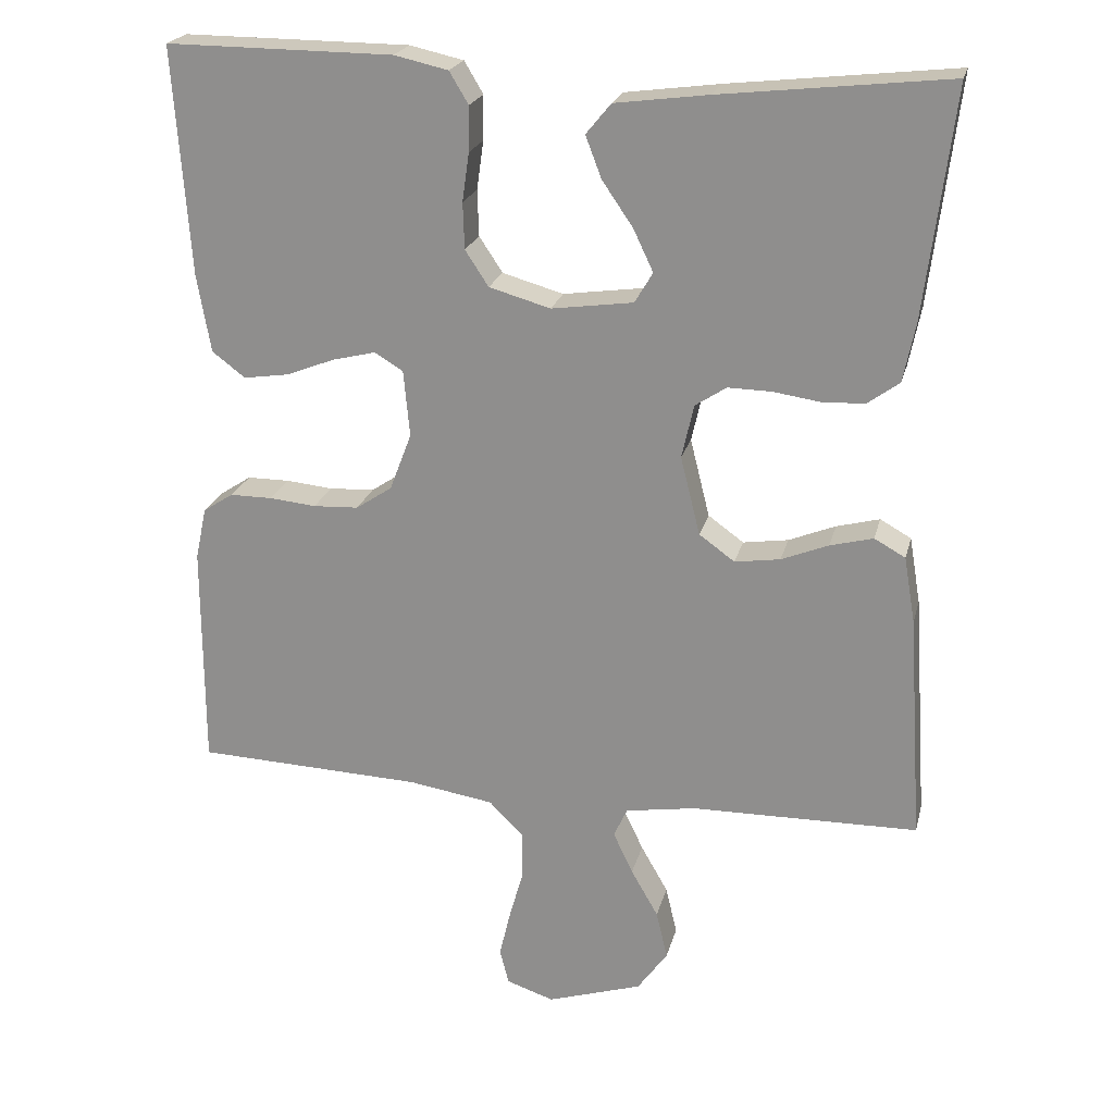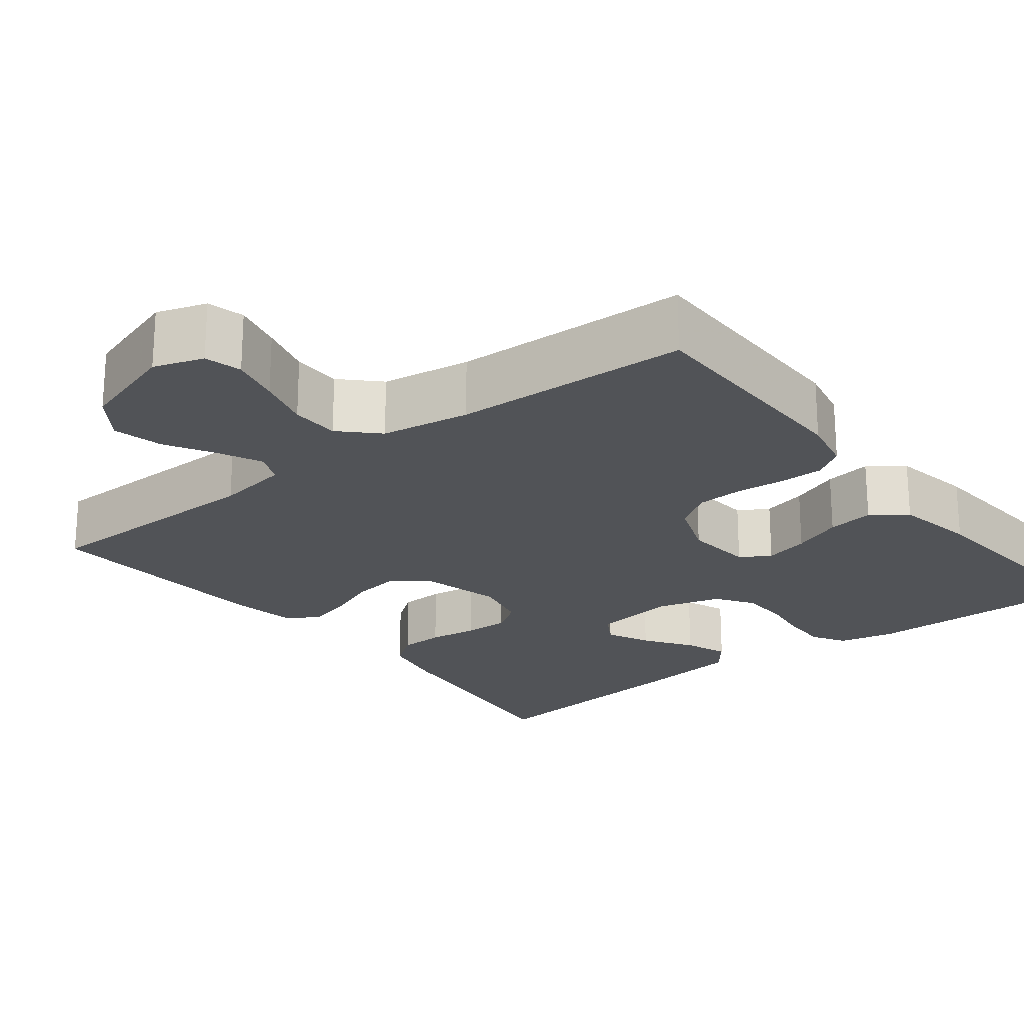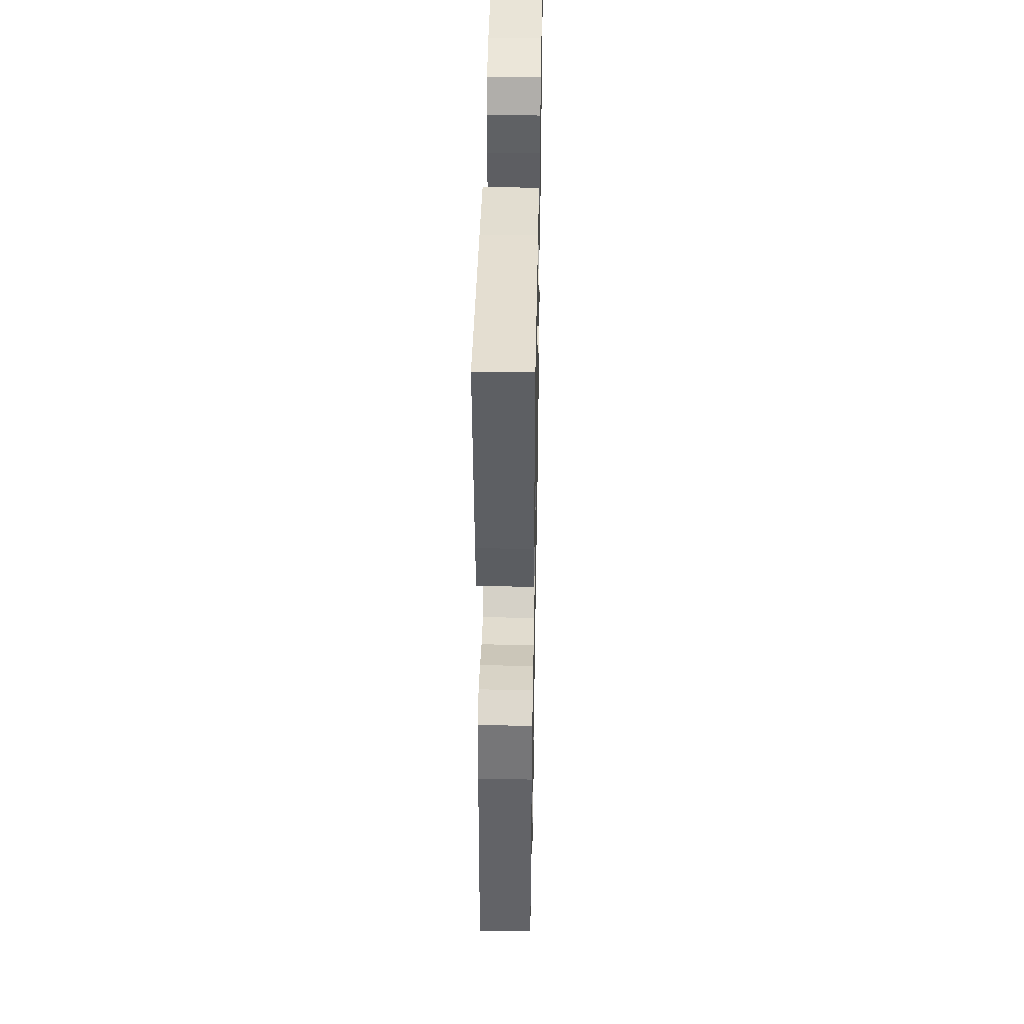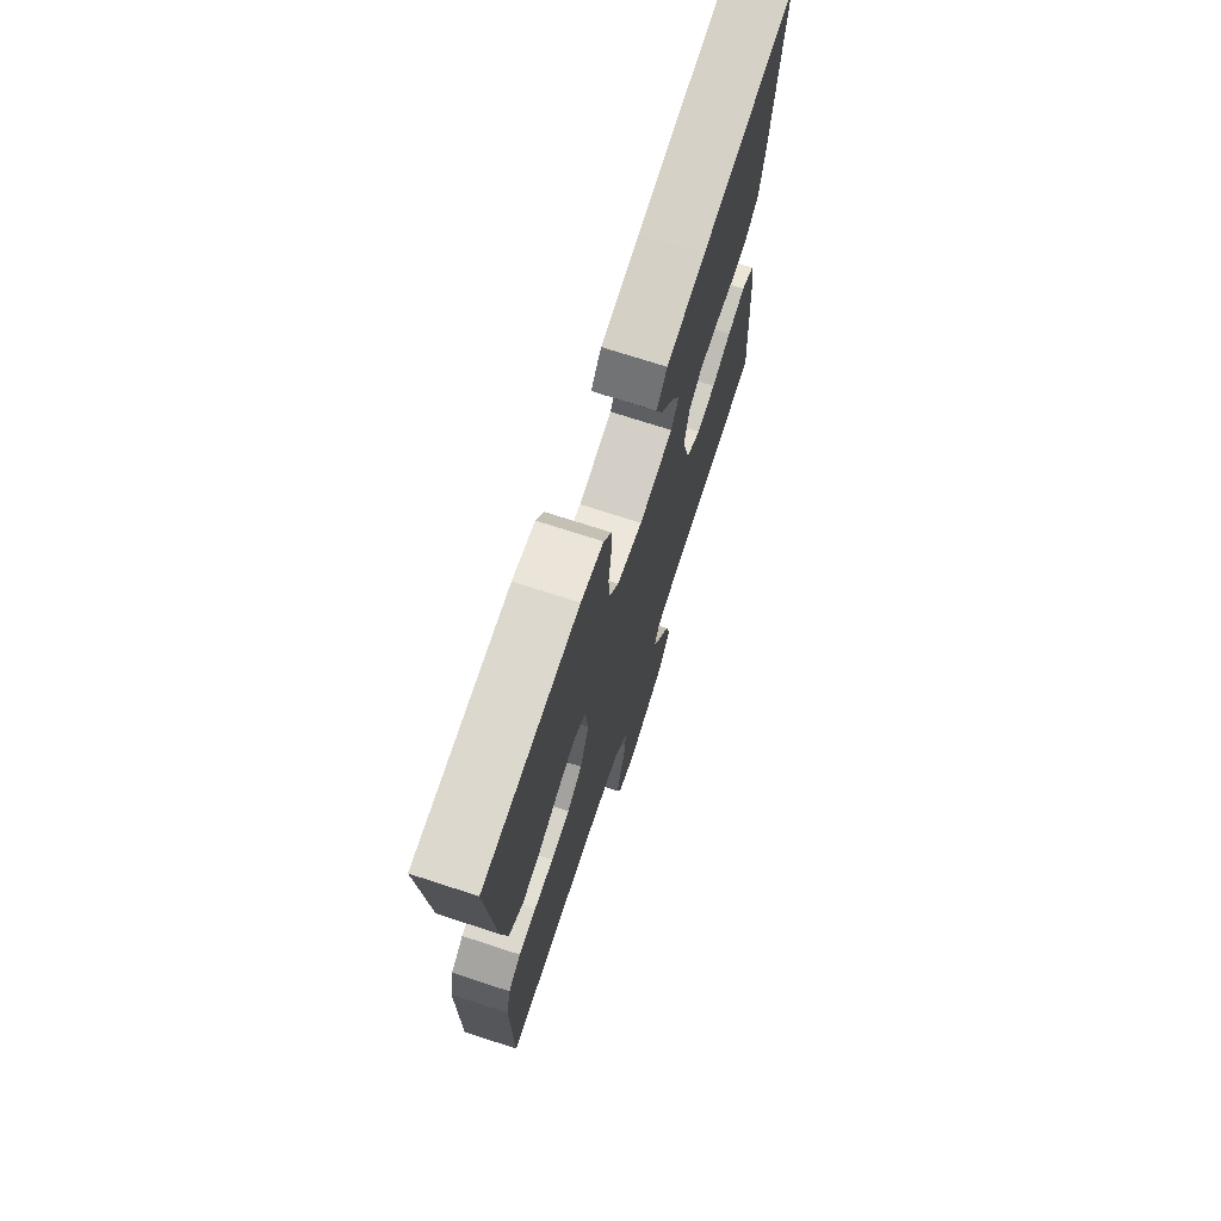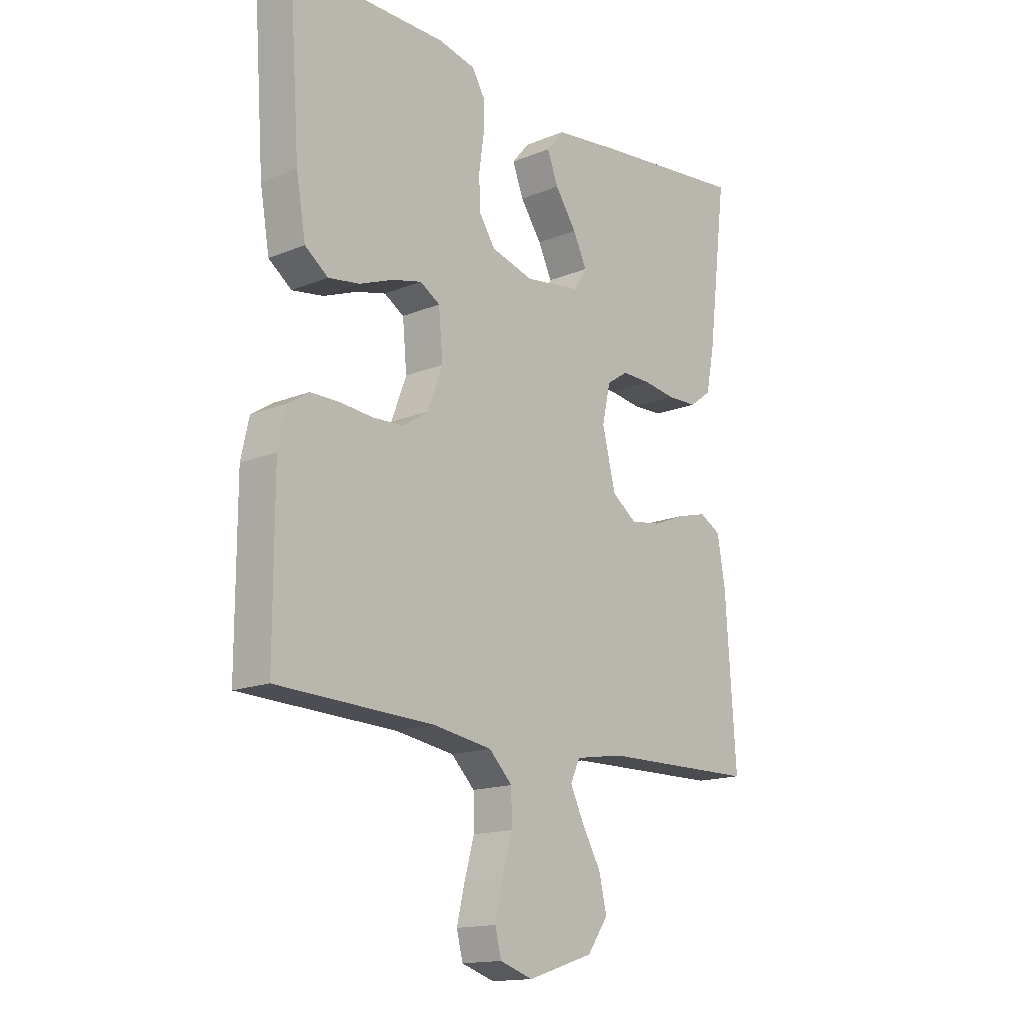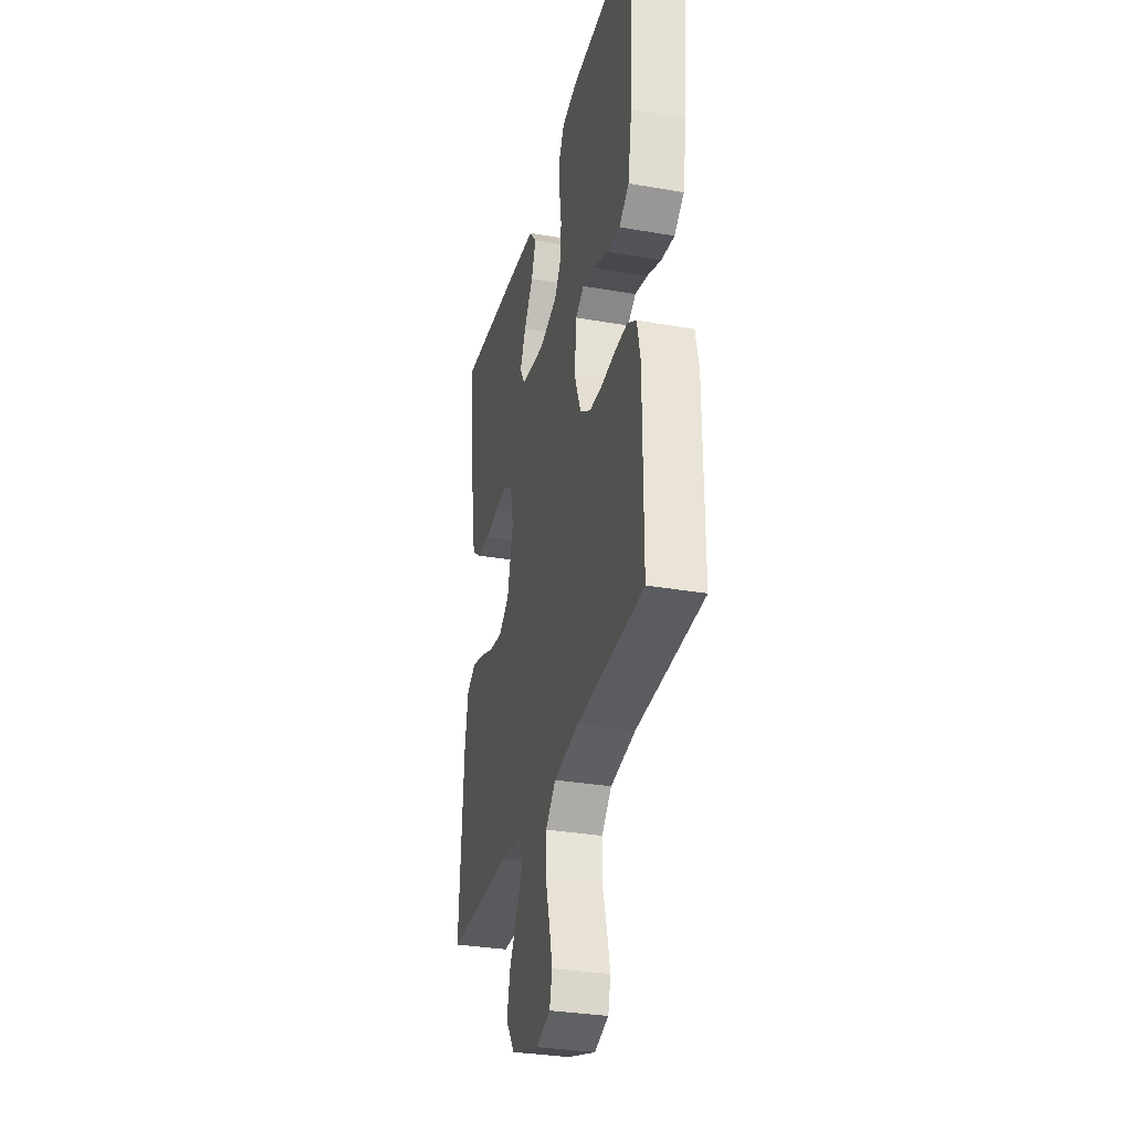
<metadata>
{"format":"obj","ext":"obj","renderer":"f3d","projection":"perspective","resolution":1024,"background":"white","views":[{"elev":22.0,"azim":13.4,"up":"+Z"},{"elev":-22.2,"azim":-141.9,"up":"+Y"},{"elev":42.7,"azim":91.1,"up":"+Z"},{"elev":72.6,"azim":-72.0,"up":"+Z"},{"elev":-15.5,"azim":-49.2,"up":"+Z"},{"elev":-31.9,"azim":-103.8,"up":"+Z"}]}
</metadata>
<code>
v -0.5 0.07 -0.5
v -0.5 0.07 -0.2
v -0.485 0.07 -0.131
v -0.445 0.07 -0.105
v -0.389 0.07 -0.105
v -0.327 0.07 -0.111
v -0.267 0.07 -0.108
v -0.219 0.07 -0.076
v -0.19 0.07 0
v -0.198 0.07 0.088
v -0.236 0.07 0.111
v -0.293 0.07 0.097
v -0.357 0.07 0.072
v -0.417 0.07 0.063
v -0.461 0.07 0.096
v -0.479 0.07 0.2
v -0.5 0.07 0.5
v -0.2 0.07 0.498
v -0.129 0.07 0.482
v -0.104 0.07 0.44
v -0.105 0.07 0.381
v -0.114 0.07 0.317
v -0.112 0.07 0.256
v -0.081 0.07 0.209
v 0 0.07 0.186
v 0.108 0.07 0.201
v 0.132 0.07 0.241
v 0.106 0.07 0.296
v 0.065 0.07 0.356
v 0.044 0.07 0.411
v 0.077 0.07 0.451
v 0.2 0.07 0.467
v 0.5 0.07 0.5
v 0.463 0.07 0.2
v 0.447 0.07 0.121
v 0.405 0.07 0.09
v 0.348 0.07 0.088
v 0.286 0.07 0.097
v 0.229 0.07 0.098
v 0.188 0.07 0.071
v 0.172 0.07 0
v 0.198 0.07 -0.104
v 0.245 0.07 -0.138
v 0.305 0.07 -0.129
v 0.367 0.07 -0.104
v 0.424 0.07 -0.089
v 0.465 0.07 -0.112
v 0.48 0.07 -0.2
v 0.5 0.07 -0.5
v 0.2 0.07 -0.504
v 0.107 0.07 -0.519
v 0.089 0.07 -0.558
v 0.115 0.07 -0.613
v 0.151 0.07 -0.676
v 0.166 0.07 -0.74
v 0.126 0.07 -0.796
v 0 0.07 -0.836
v -0.063 0.07 -0.815
v -0.075 0.07 -0.768
v -0.06 0.07 -0.705
v -0.041 0.07 -0.637
v -0.042 0.07 -0.575
v -0.087 0.07 -0.53
v -0.2 0.07 -0.512
v -0.5 0 -0.5
v -0.5 0 -0.2
v -0.485 0 -0.131
v -0.445 0 -0.105
v -0.389 0 -0.105
v -0.327 0 -0.111
v -0.267 0 -0.108
v -0.219 0 -0.076
v -0.19 0 0
v -0.198 0 0.088
v -0.236 0 0.111
v -0.293 0 0.097
v -0.357 0 0.072
v -0.417 0 0.063
v -0.461 0 0.096
v -0.479 0 0.2
v -0.5 0 0.5
v -0.2 0 0.498
v -0.129 0 0.482
v -0.104 0 0.44
v -0.105 0 0.381
v -0.114 0 0.317
v -0.112 0 0.256
v -0.081 0 0.209
v 0 0 0.186
v 0.108 0 0.201
v 0.132 0 0.241
v 0.106 0 0.296
v 0.065 0 0.356
v 0.044 0 0.411
v 0.077 0 0.451
v 0.2 0 0.467
v 0.5 0 0.5
v 0.463 0 0.2
v 0.447 0 0.121
v 0.405 0 0.09
v 0.348 0 0.088
v 0.286 0 0.097
v 0.229 0 0.098
v 0.188 0 0.071
v 0.172 0 0
v 0.198 0 -0.104
v 0.245 0 -0.138
v 0.305 0 -0.129
v 0.367 0 -0.104
v 0.424 0 -0.089
v 0.465 0 -0.112
v 0.48 0 -0.2
v 0.5 0 -0.5
v 0.2 0 -0.504
v 0.107 0 -0.519
v 0.089 0 -0.558
v 0.115 0 -0.613
v 0.151 0 -0.676
v 0.166 0 -0.74
v 0.126 0 -0.796
v 0 0 -0.836
v -0.063 0 -0.815
v -0.075 0 -0.768
v -0.06 0 -0.705
v -0.041 0 -0.637
v -0.042 0 -0.575
v -0.087 0 -0.53
v -0.2 0 -0.512
f 58 59 60 61
f 56 57 58 61
f 56 61 62
f 53 54 55 56
f 52 53 56 62
f 51 52 62 63
f 47 48 49 50
f 44 45 46 47
f 43 44 47 50
f 42 43 50 51
f 35 36 37 38
f 35 38 39
f 34 35 39
f 33 34 39
f 32 33 39 40
f 28 29 30 31
f 27 28 31 32
f 19 20 21 22
f 19 22 23
f 18 19 23
f 17 18 23
f 16 17 23 24
f 12 13 14 15
f 11 12 15 16
f 3 4 5 6
f 3 6 7
f 64 1 2 3
f 64 3 7
f 63 64 7 8
f 41 42 51 63
f 41 63 8 9
f 27 32 40 41
f 26 27 41
f 25 26 41 9
f 11 16 24 25
f 10 11 25
f 9 10 25
f 125 124 123 122
f 125 122 121 120
f 126 125 120
f 120 119 118 117
f 126 120 117 116
f 127 126 116 115
f 114 113 112 111
f 111 110 109 108
f 114 111 108 107
f 115 114 107 106
f 102 101 100 99
f 103 102 99
f 103 99 98
f 103 98 97
f 104 103 97 96
f 95 94 93 92
f 96 95 92 91
f 86 85 84 83
f 87 86 83
f 87 83 82
f 87 82 81
f 88 87 81 80
f 79 78 77 76
f 80 79 76 75
f 70 69 68 67
f 71 70 67
f 67 66 65 128
f 71 67 128
f 72 71 128 127
f 127 115 106 105
f 73 72 127 105
f 105 104 96 91
f 105 91 90
f 73 105 90 89
f 89 88 80 75
f 89 75 74
f 89 74 73
f 1 65 66 2
f 2 66 67 3
f 3 67 68 4
f 4 68 69 5
f 5 69 70 6
f 6 70 71 7
f 7 71 72 8
f 8 72 73 9
f 9 73 74 10
f 10 74 75 11
f 11 75 76 12
f 12 76 77 13
f 13 77 78 14
f 14 78 79 15
f 15 79 80 16
f 16 80 81 17
f 17 81 82 18
f 18 82 83 19
f 19 83 84 20
f 20 84 85 21
f 21 85 86 22
f 22 86 87 23
f 23 87 88 24
f 24 88 89 25
f 25 89 90 26
f 26 90 91 27
f 27 91 92 28
f 28 92 93 29
f 29 93 94 30
f 30 94 95 31
f 31 95 96 32
f 32 96 97 33
f 33 97 98 34
f 34 98 99 35
f 35 99 100 36
f 36 100 101 37
f 37 101 102 38
f 38 102 103 39
f 39 103 104 40
f 40 104 105 41
f 41 105 106 42
f 42 106 107 43
f 43 107 108 44
f 44 108 109 45
f 45 109 110 46
f 46 110 111 47
f 47 111 112 48
f 48 112 113 49
f 49 113 114 50
f 50 114 115 51
f 51 115 116 52
f 52 116 117 53
f 53 117 118 54
f 54 118 119 55
f 55 119 120 56
f 56 120 121 57
f 57 121 122 58
f 58 122 123 59
f 59 123 124 60
f 60 124 125 61
f 61 125 126 62
f 62 126 127 63
f 63 127 128 64
f 64 128 65 1

</code>
